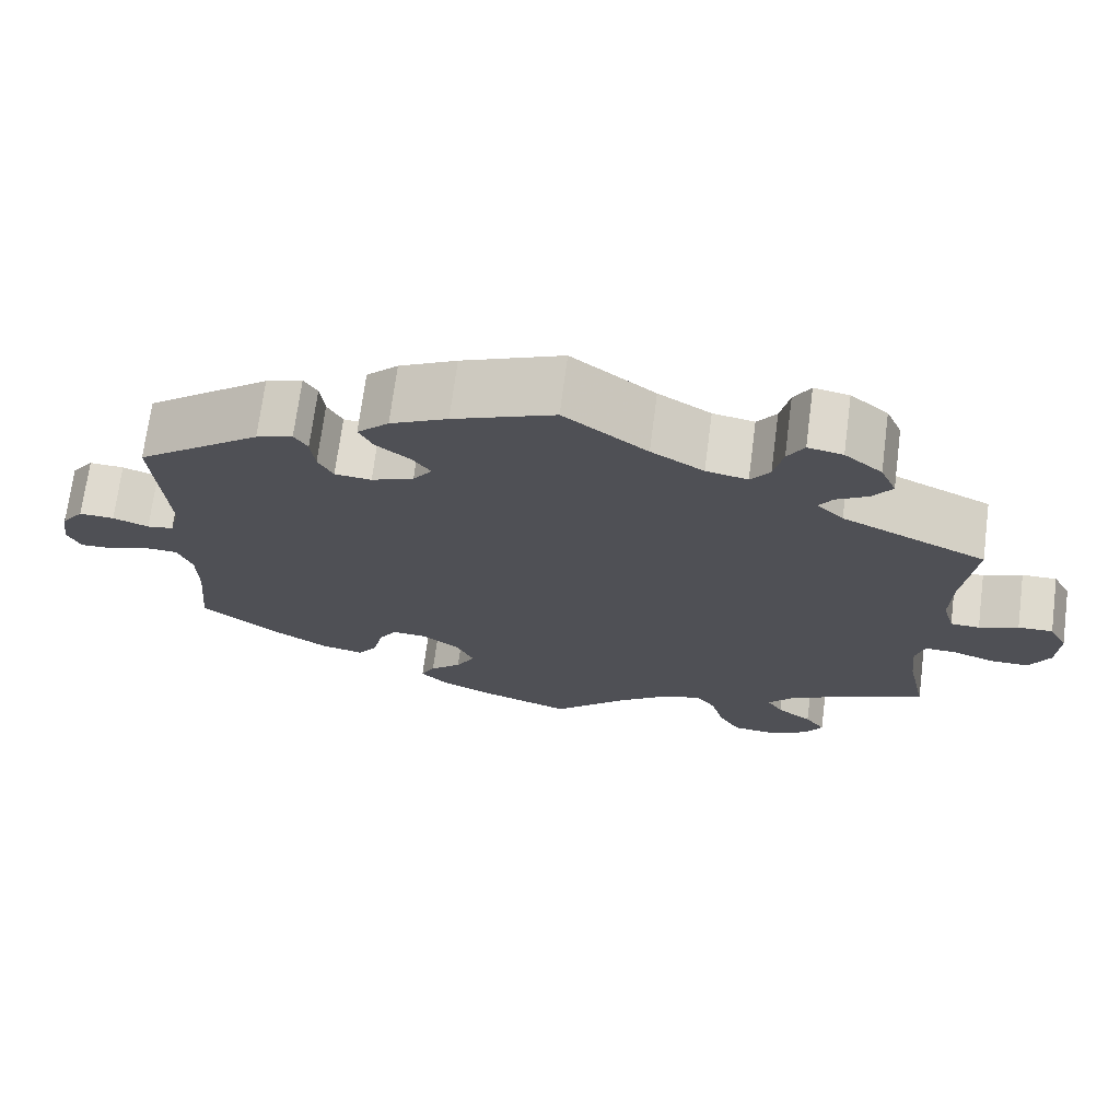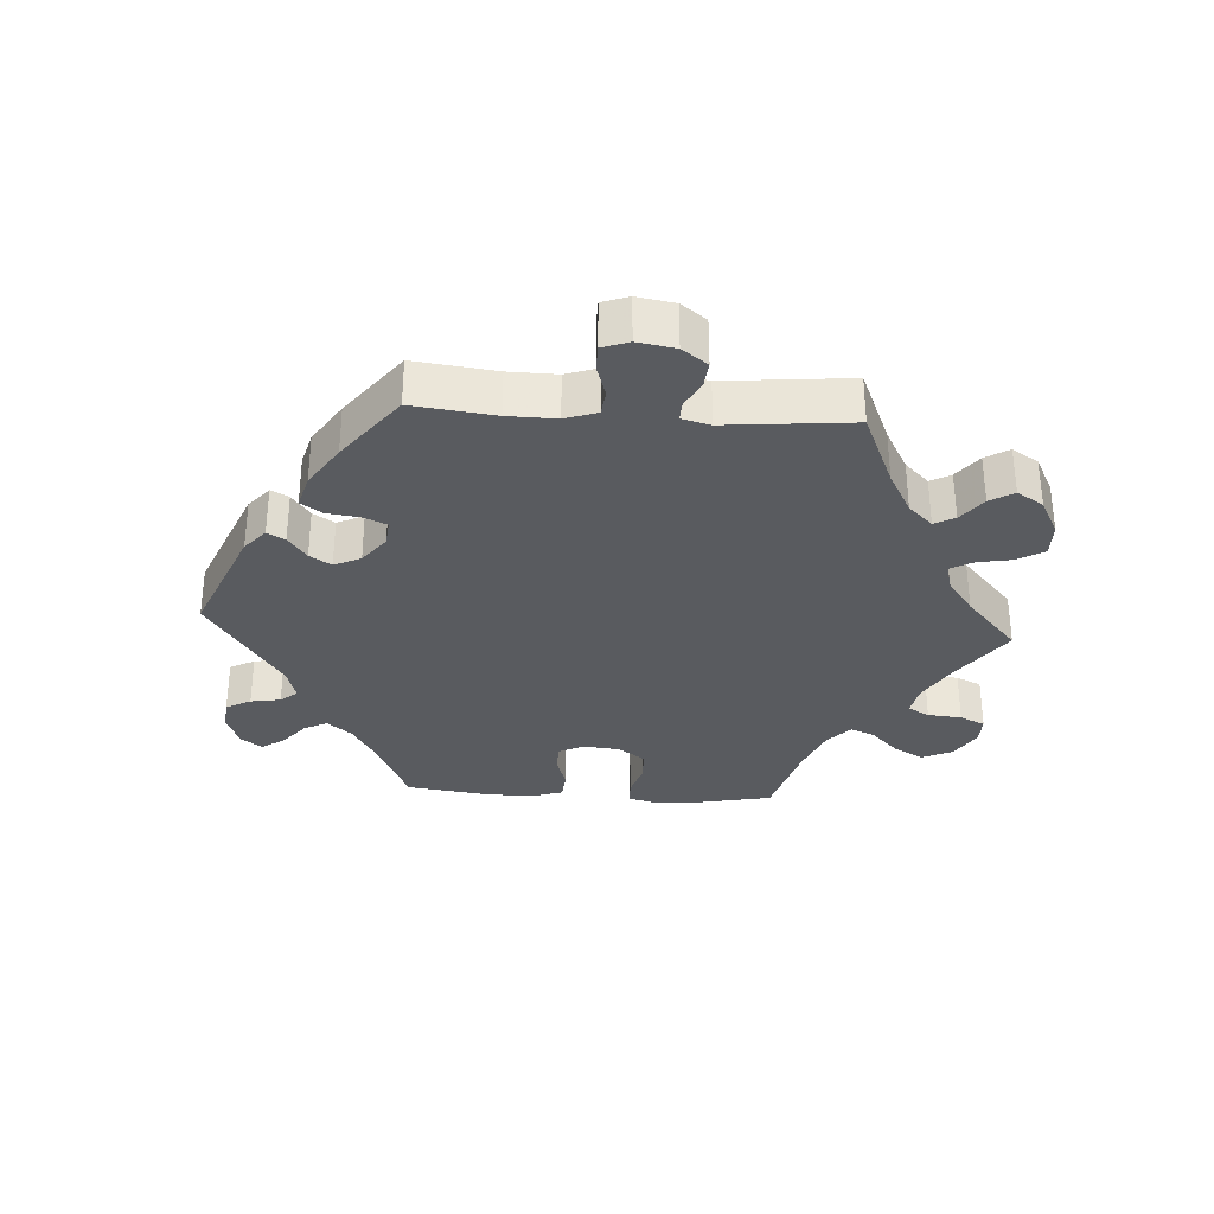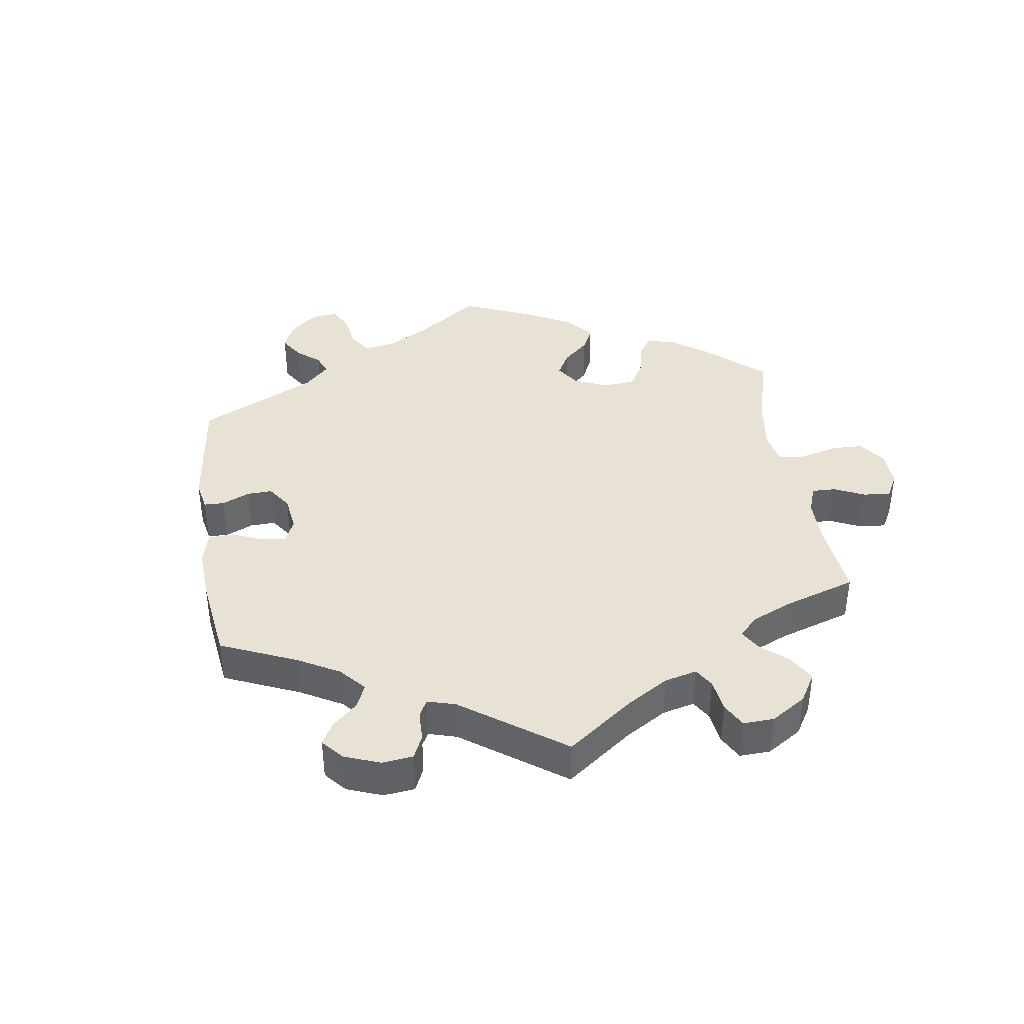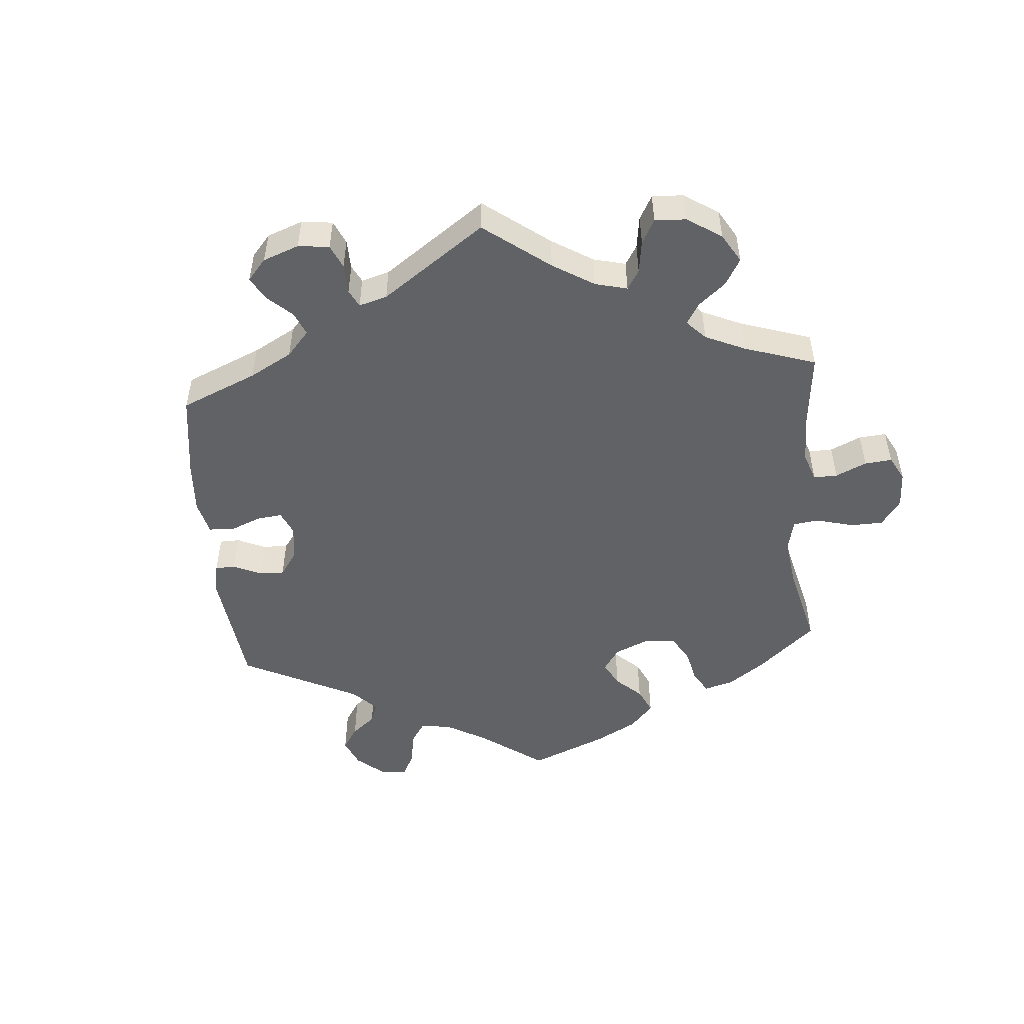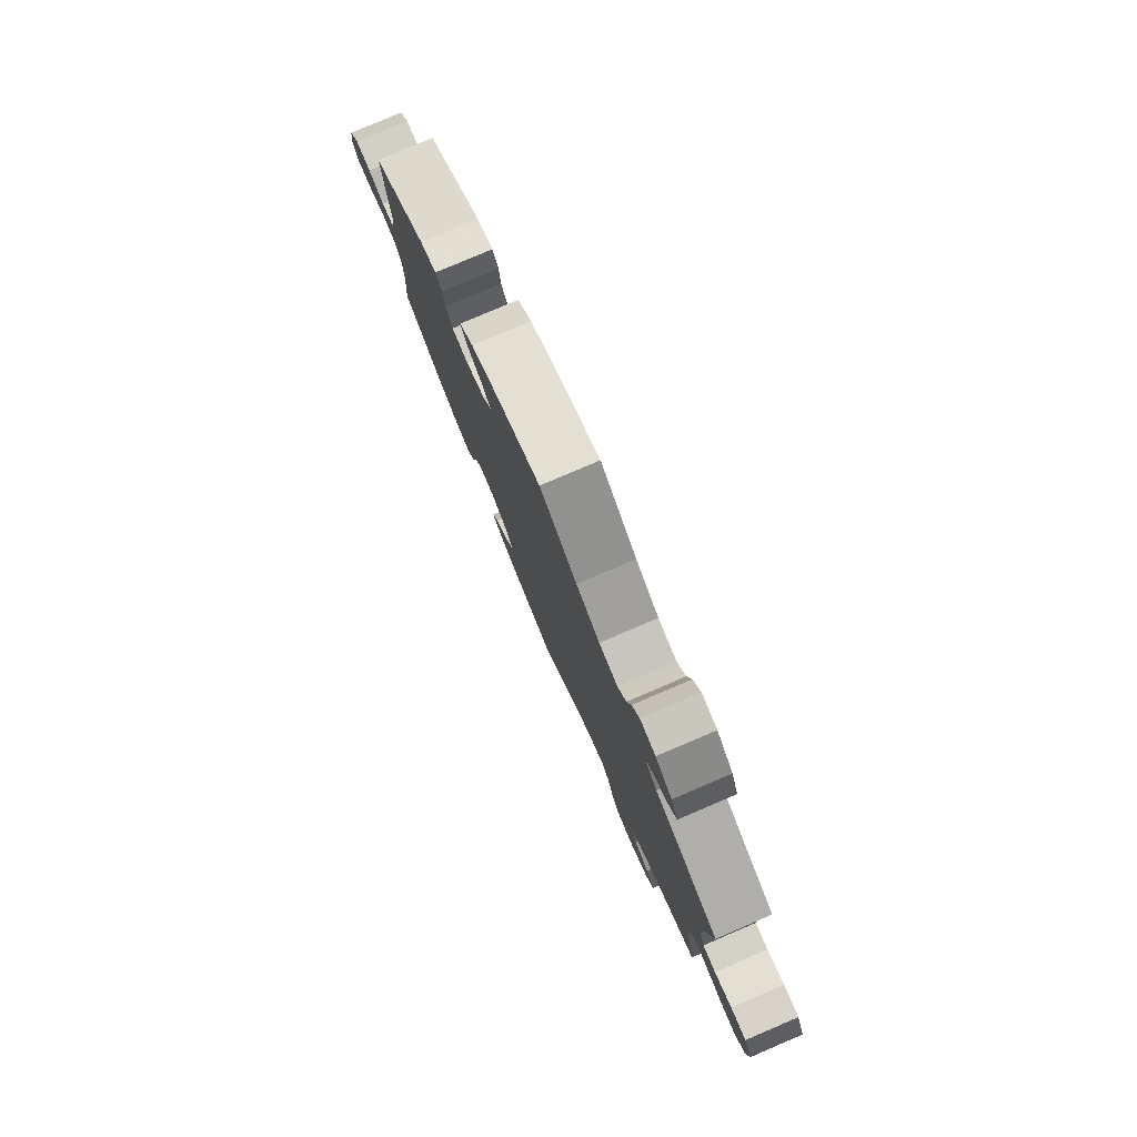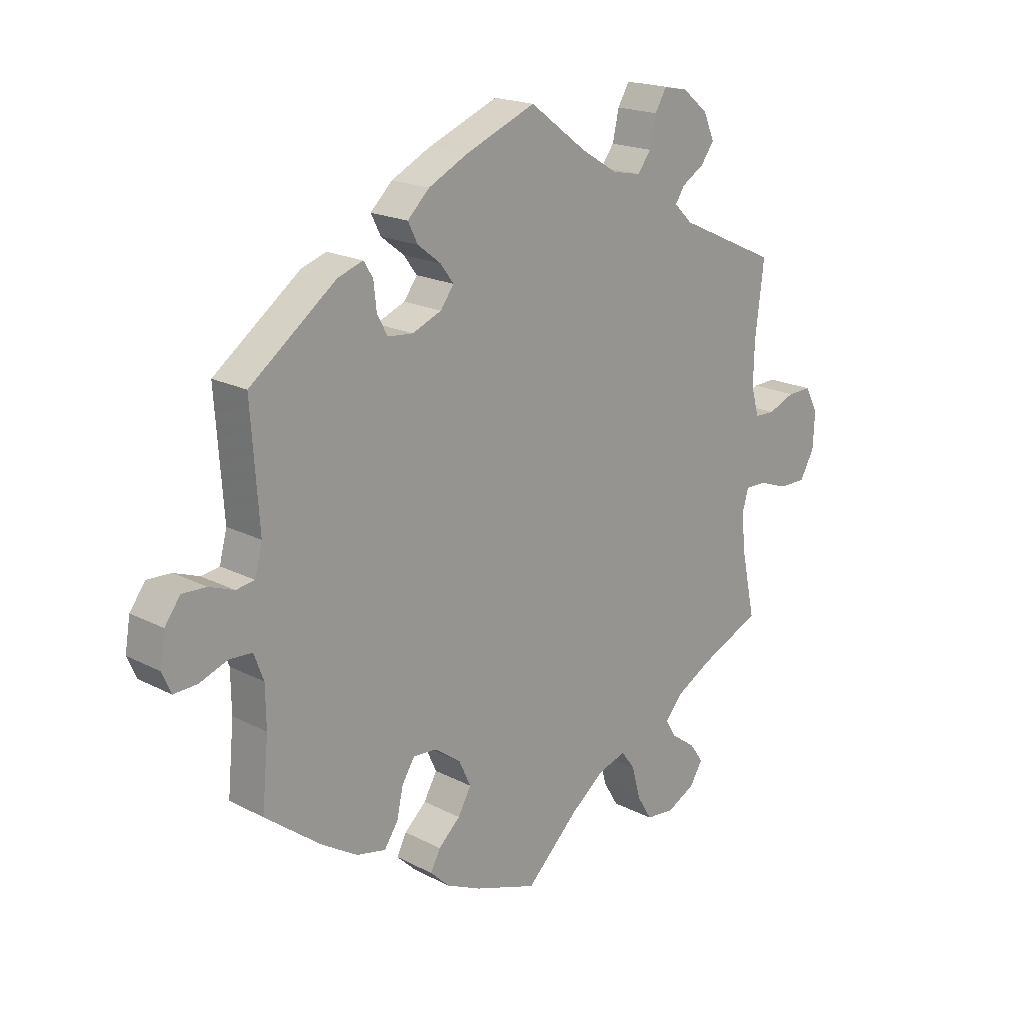
<metadata>
{"format":"obj","ext":"obj","renderer":"f3d","projection":"perspective","resolution":1024,"background":"white","views":[{"elev":70.9,"azim":7.4,"up":"+Z"},{"elev":-32.5,"azim":26.4,"up":"+Y"},{"elev":40.0,"azim":51.6,"up":"+Y"},{"elev":-50.5,"azim":64.8,"up":"+Y"},{"elev":79.6,"azim":66.9,"up":"+Z"},{"elev":19.0,"azim":-45.5,"up":"+Z"}]}
</metadata>
<code>
v 0.392 0.07 -0.337
v 0.33 0.07 -0.372
v 0.3 0.07 -0.407
v 0.319 0.07 -0.438
v 0.361 0.07 -0.468
v 0.385 0.07 -0.502
v 0.363 0.07 -0.538
v 0.314 0.07 -0.564
v 0.264 0.07 -0.559
v 0.238 0.07 -0.516
v 0.223 0.07 -0.46
v 0.199 0.07 -0.428
v 0.151 0.07 -0.443
v 0.092 0.07 -0.489
v 0 0.07 -0.578
v -0.109 0.07 -0.541
v -0.17 0.07 -0.513
v -0.203 0.07 -0.481
v -0.186 0.07 -0.448
v -0.148 0.07 -0.413
v -0.125 0.07 -0.372
v -0.146 0.07 -0.327
v -0.191 0.07 -0.294
v -0.233 0.07 -0.291
v -0.255 0.07 -0.327
v -0.266 0.07 -0.378
v -0.29 0.07 -0.413
v -0.341 0.07 -0.402
v -0.403 0.07 -0.364
v -0.501 0.07 -0.289
v -0.49 0.07 -0.171
v -0.491 0.07 -0.101
v -0.508 0.07 -0.056
v -0.548 0.07 -0.054
v -0.596 0.07 -0.072
v -0.637 0.07 -0.074
v -0.653 0.07 -0.038
v -0.644 0.07 0.016
v -0.617 0.07 0.053
v -0.575 0.07 0.051
v -0.532 0.07 0.035
v -0.5 0.07 0.04
v -0.487 0.07 0.09
v -0.501 0.07 0.288
v -0.351 0.07 0.402
v -0.307 0.07 0.417
v -0.291 0.07 0.391
v -0.286 0.07 0.345
v -0.268 0.07 0.311
v -0.224 0.07 0.307
v -0.173 0.07 0.328
v -0.15 0.07 0.36
v -0.173 0.07 0.391
v -0.213 0.07 0.422
v -0.23 0.07 0.456
v -0.192 0.07 0.493
v -0.123 0.07 0.528
v -0.001 0.07 0.578
v 0.099 0.07 0.503
v 0.162 0.07 0.465
v 0.212 0.07 0.455
v 0.235 0.07 0.486
v 0.246 0.07 0.536
v 0.266 0.07 0.57
v 0.308 0.07 0.562
v 0.353 0.07 0.525
v 0.372 0.07 0.481
v 0.349 0.07 0.449
v 0.31 0.07 0.425
v 0.294 0.07 0.4
v 0.326 0.07 0.369
v 0.5 0.07 0.289
v 0.485 0.07 0.164
v 0.483 0.07 0.09
v 0.497 0.07 0.041
v 0.532 0.07 0.04
v 0.579 0.07 0.059
v 0.621 0.07 0.06
v 0.643 0.07 0.018
v 0.64 0.07 -0.045
v 0.615 0.07 -0.09
v 0.568 0.07 -0.09
v 0.518 0.07 -0.072
v 0.48 0.07 -0.071
v 0.469 0.07 -0.11
v 0.476 0.07 -0.176
v 0.5 0.07 -0.289
v 0.392 0 -0.337
v 0.33 0 -0.372
v 0.3 0 -0.407
v 0.319 0 -0.438
v 0.361 0 -0.468
v 0.385 0 -0.502
v 0.363 0 -0.538
v 0.314 0 -0.564
v 0.264 0 -0.559
v 0.238 0 -0.516
v 0.223 0 -0.46
v 0.199 0 -0.428
v 0.151 0 -0.443
v 0.092 0 -0.489
v 0 0 -0.578
v -0.109 0 -0.541
v -0.17 0 -0.513
v -0.203 0 -0.481
v -0.186 0 -0.448
v -0.148 0 -0.413
v -0.125 0 -0.372
v -0.146 0 -0.327
v -0.191 0 -0.294
v -0.233 0 -0.291
v -0.255 0 -0.327
v -0.266 0 -0.378
v -0.29 0 -0.413
v -0.341 0 -0.402
v -0.403 0 -0.364
v -0.501 0 -0.289
v -0.49 0 -0.171
v -0.491 0 -0.101
v -0.508 0 -0.056
v -0.548 0 -0.054
v -0.596 0 -0.072
v -0.637 0 -0.074
v -0.653 0 -0.038
v -0.644 0 0.016
v -0.617 0 0.053
v -0.575 0 0.051
v -0.532 0 0.035
v -0.5 0 0.04
v -0.487 0 0.09
v -0.501 0 0.288
v -0.351 0 0.402
v -0.307 0 0.417
v -0.291 0 0.391
v -0.286 0 0.345
v -0.268 0 0.311
v -0.224 0 0.307
v -0.173 0 0.328
v -0.15 0 0.36
v -0.173 0 0.391
v -0.213 0 0.422
v -0.23 0 0.456
v -0.192 0 0.493
v -0.123 0 0.528
v -0.001 0 0.578
v 0.099 0 0.503
v 0.162 0 0.465
v 0.212 0 0.455
v 0.235 0 0.486
v 0.246 0 0.536
v 0.266 0 0.57
v 0.308 0 0.562
v 0.353 0 0.525
v 0.372 0 0.481
v 0.349 0 0.449
v 0.31 0 0.425
v 0.294 0 0.4
v 0.326 0 0.369
v 0.5 0 0.289
v 0.485 0 0.164
v 0.483 0 0.09
v 0.497 0 0.041
v 0.532 0 0.04
v 0.579 0 0.059
v 0.621 0 0.06
v 0.643 0 0.018
v 0.64 0 -0.045
v 0.615 0 -0.09
v 0.568 0 -0.09
v 0.518 0 -0.072
v 0.48 0 -0.071
v 0.469 0 -0.11
v 0.476 0 -0.176
v 0.5 0 -0.289
f 86 87 1
f 85 86 1 2
f 84 85 2 3
f 80 81 82 83
f 80 83 84
f 79 80 84
f 76 77 78 79
f 75 76 79 84
f 74 75 84 3
f 71 72 73
f 70 71 73 74
f 66 67 68 69
f 66 69 70
f 65 66 70
f 62 63 64 65
f 61 62 65 70
f 60 61 70 74
f 56 57 58 59
f 53 54 55 56
f 52 53 56 59
f 51 52 59 60
f 45 46 47 48
f 43 44 45 48
f 42 43 48 49
f 38 39 40 41
f 38 41 42
f 37 38 42
f 34 35 36 37
f 33 34 37 42
f 32 33 42 49
f 28 29 30 31
f 25 26 27 28
f 24 25 28 31
f 23 24 31 32
f 17 18 19 20
f 17 20 21
f 14 15 16 17
f 13 14 17 21
f 12 13 21 22
f 8 9 10 11
f 8 11 12
f 7 8 12
f 4 5 6 7
f 3 4 7 12
f 50 51 60 74
f 23 32 49 50
f 22 23 50 74
f 3 12 22 74
f 88 174 173
f 89 88 173 172
f 90 89 172 171
f 170 169 168 167
f 171 170 167
f 171 167 166
f 166 165 164 163
f 171 166 163 162
f 90 171 162 161
f 160 159 158
f 161 160 158 157
f 156 155 154 153
f 157 156 153
f 157 153 152
f 152 151 150 149
f 157 152 149 148
f 161 157 148 147
f 146 145 144 143
f 143 142 141 140
f 146 143 140 139
f 147 146 139 138
f 135 134 133 132
f 135 132 131 130
f 136 135 130 129
f 128 127 126 125
f 129 128 125
f 129 125 124
f 124 123 122 121
f 129 124 121 120
f 136 129 120 119
f 118 117 116 115
f 115 114 113 112
f 118 115 112 111
f 119 118 111 110
f 107 106 105 104
f 108 107 104
f 104 103 102 101
f 108 104 101 100
f 109 108 100 99
f 98 97 96 95
f 99 98 95
f 99 95 94
f 94 93 92 91
f 99 94 91 90
f 161 147 138 137
f 137 136 119 110
f 161 137 110 109
f 161 109 99 90
f 1 88 89 2
f 2 89 90 3
f 3 90 91 4
f 4 91 92 5
f 5 92 93 6
f 6 93 94 7
f 7 94 95 8
f 8 95 96 9
f 9 96 97 10
f 10 97 98 11
f 11 98 99 12
f 12 99 100 13
f 13 100 101 14
f 14 101 102 15
f 15 102 103 16
f 16 103 104 17
f 17 104 105 18
f 18 105 106 19
f 19 106 107 20
f 20 107 108 21
f 21 108 109 22
f 22 109 110 23
f 23 110 111 24
f 24 111 112 25
f 25 112 113 26
f 26 113 114 27
f 27 114 115 28
f 28 115 116 29
f 29 116 117 30
f 30 117 118 31
f 31 118 119 32
f 32 119 120 33
f 33 120 121 34
f 34 121 122 35
f 35 122 123 36
f 36 123 124 37
f 37 124 125 38
f 38 125 126 39
f 39 126 127 40
f 40 127 128 41
f 41 128 129 42
f 42 129 130 43
f 43 130 131 44
f 44 131 132 45
f 45 132 133 46
f 46 133 134 47
f 47 134 135 48
f 48 135 136 49
f 49 136 137 50
f 50 137 138 51
f 51 138 139 52
f 52 139 140 53
f 53 140 141 54
f 54 141 142 55
f 55 142 143 56
f 56 143 144 57
f 57 144 145 58
f 58 145 146 59
f 59 146 147 60
f 60 147 148 61
f 61 148 149 62
f 62 149 150 63
f 63 150 151 64
f 64 151 152 65
f 65 152 153 66
f 66 153 154 67
f 67 154 155 68
f 68 155 156 69
f 69 156 157 70
f 70 157 158 71
f 71 158 159 72
f 72 159 160 73
f 73 160 161 74
f 74 161 162 75
f 75 162 163 76
f 76 163 164 77
f 77 164 165 78
f 78 165 166 79
f 79 166 167 80
f 80 167 168 81
f 81 168 169 82
f 82 169 170 83
f 83 170 171 84
f 84 171 172 85
f 85 172 173 86
f 86 173 174 87
f 87 174 88 1

</code>
